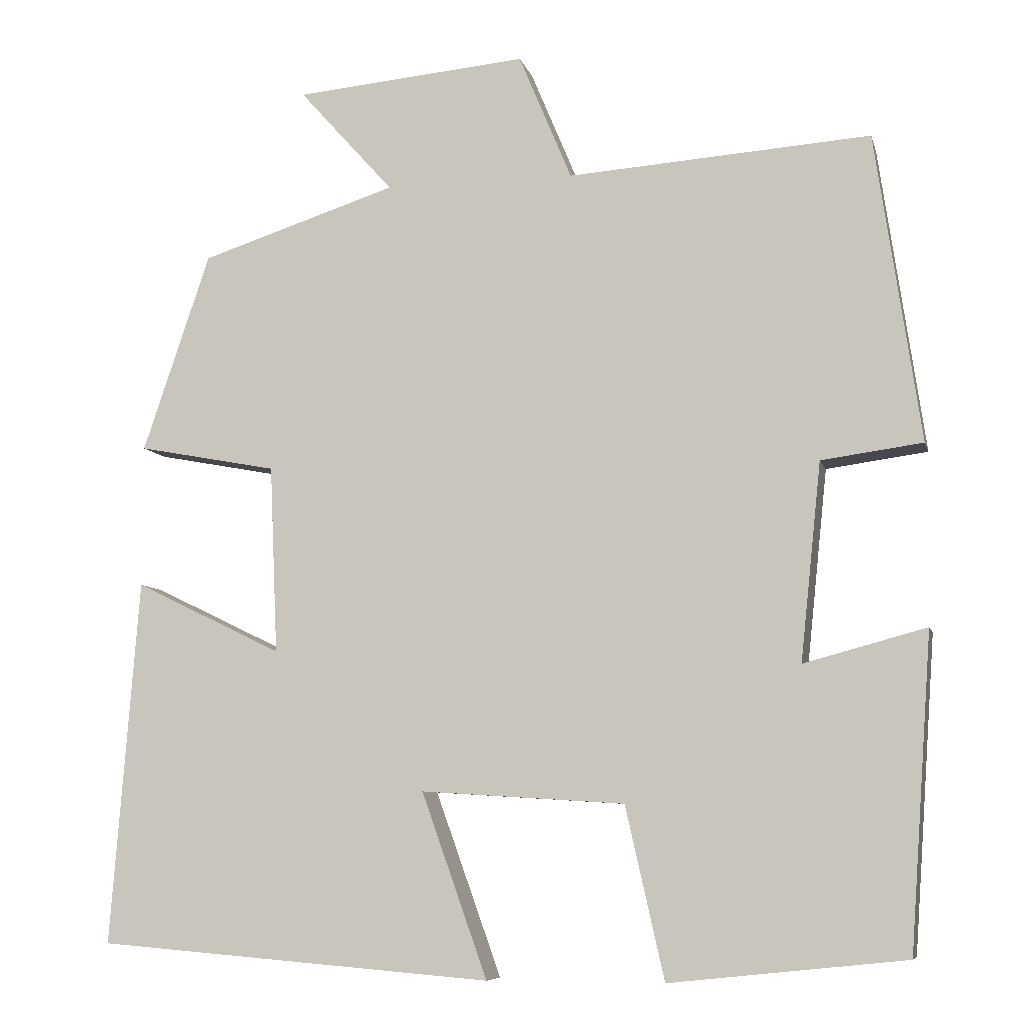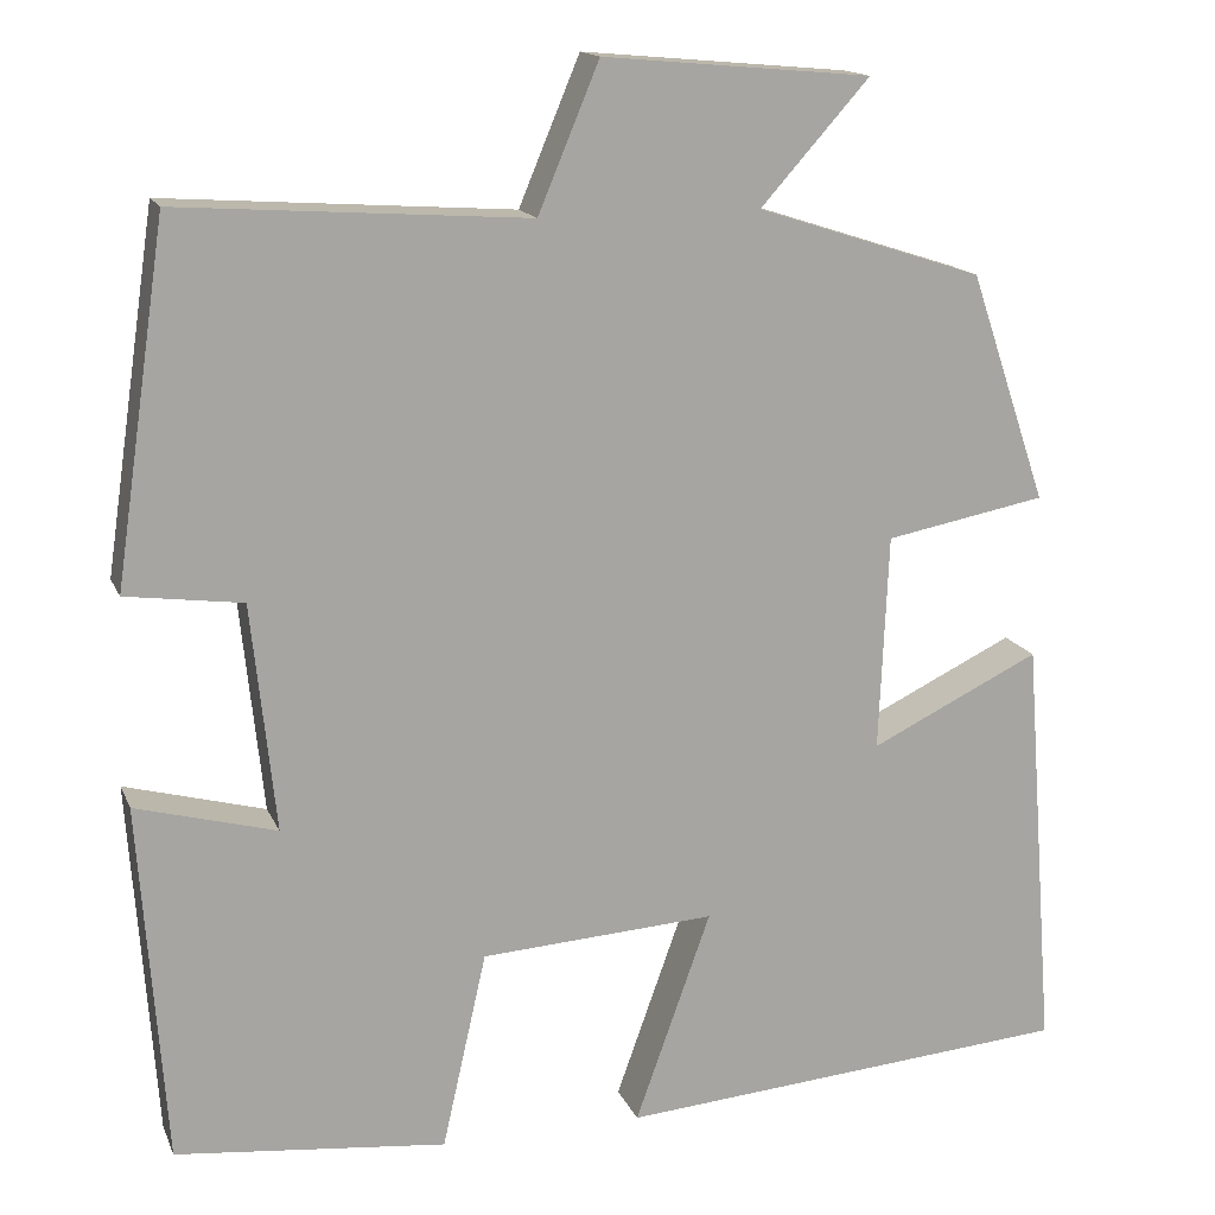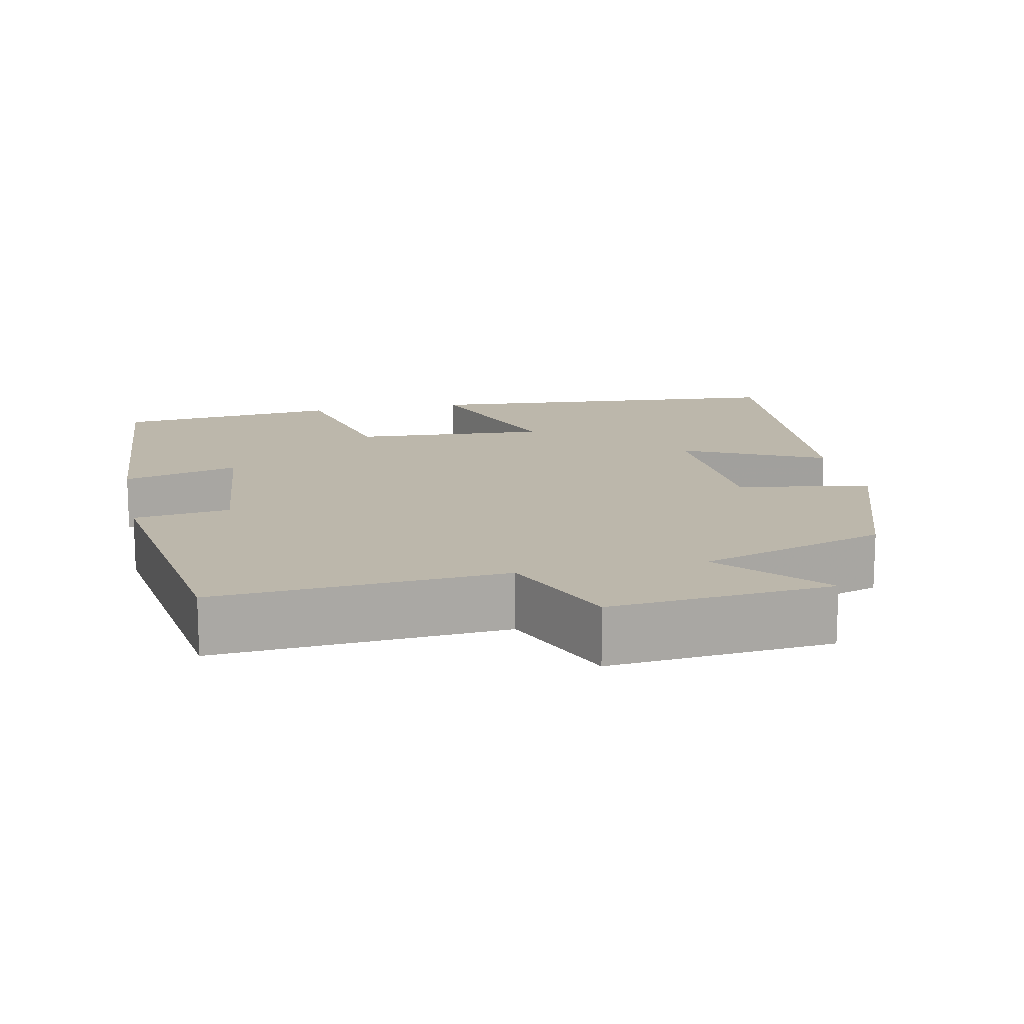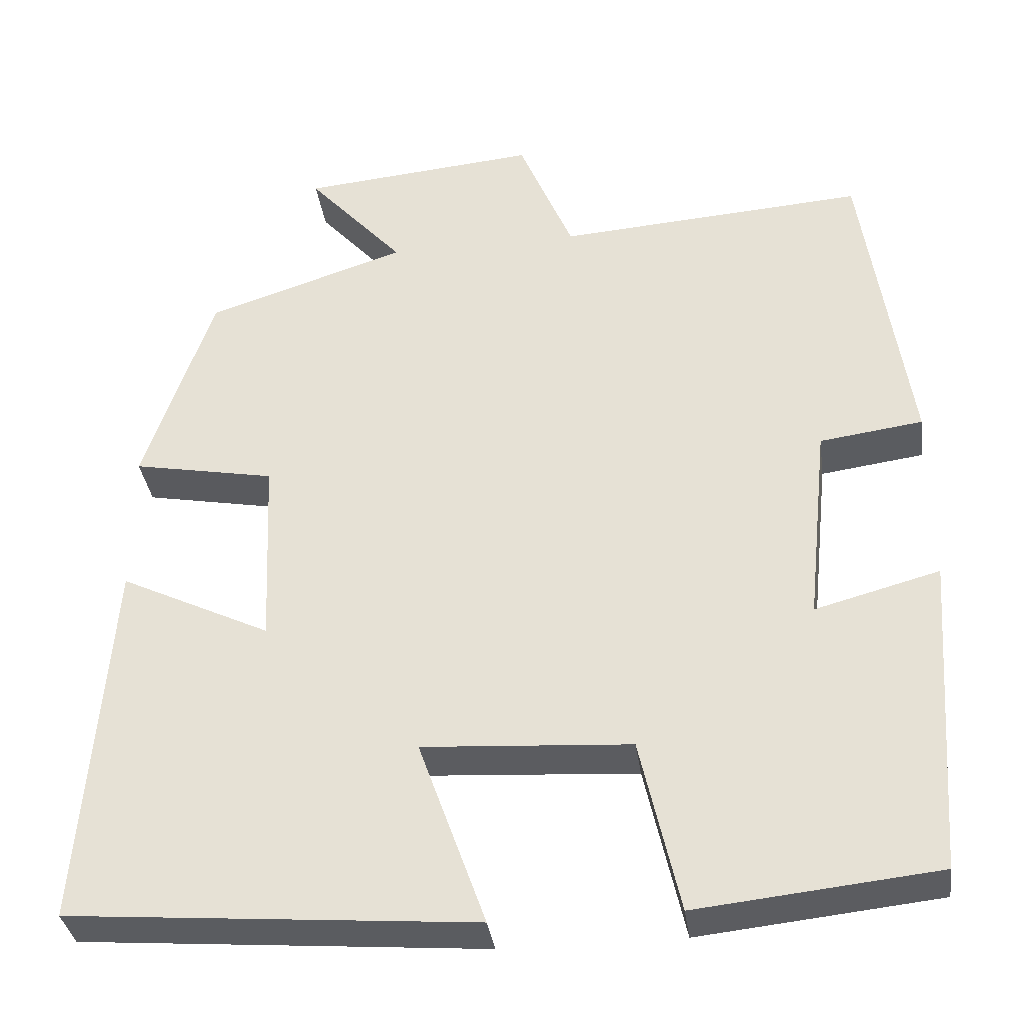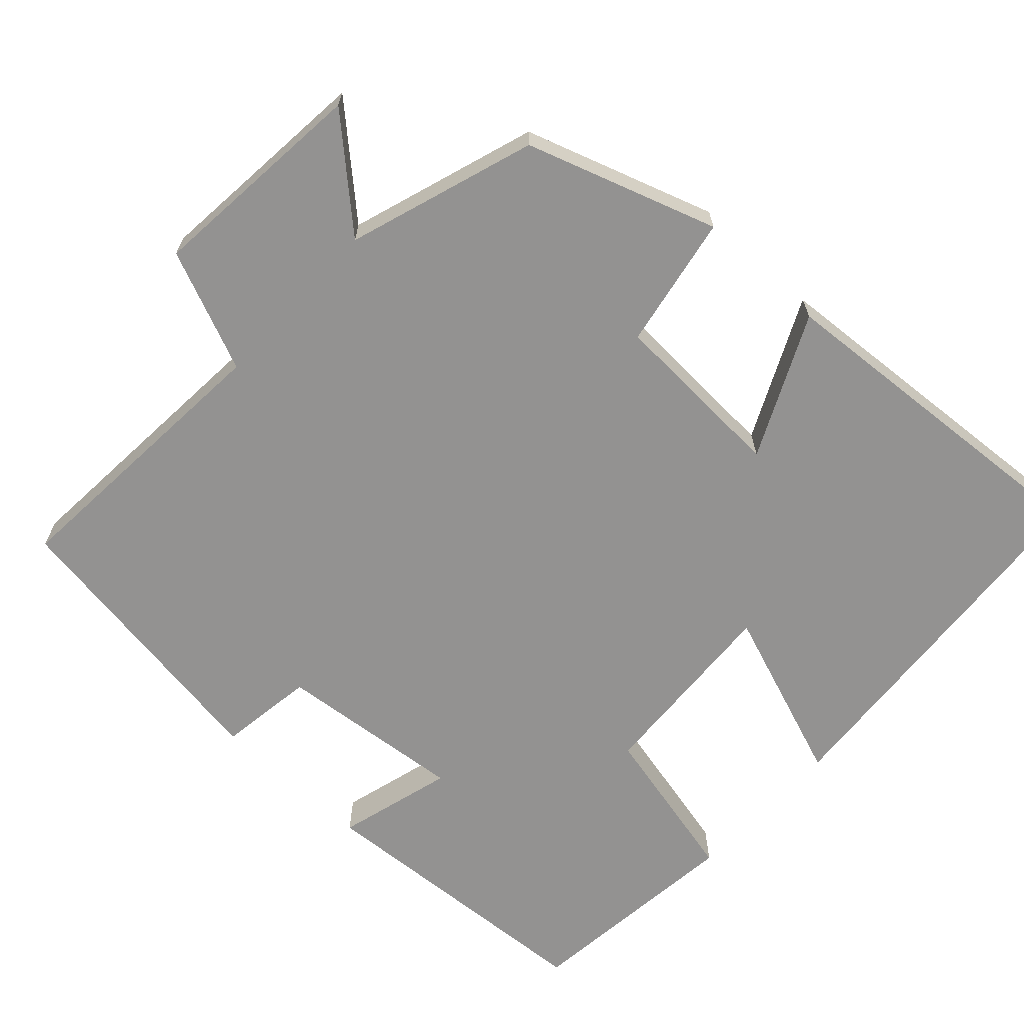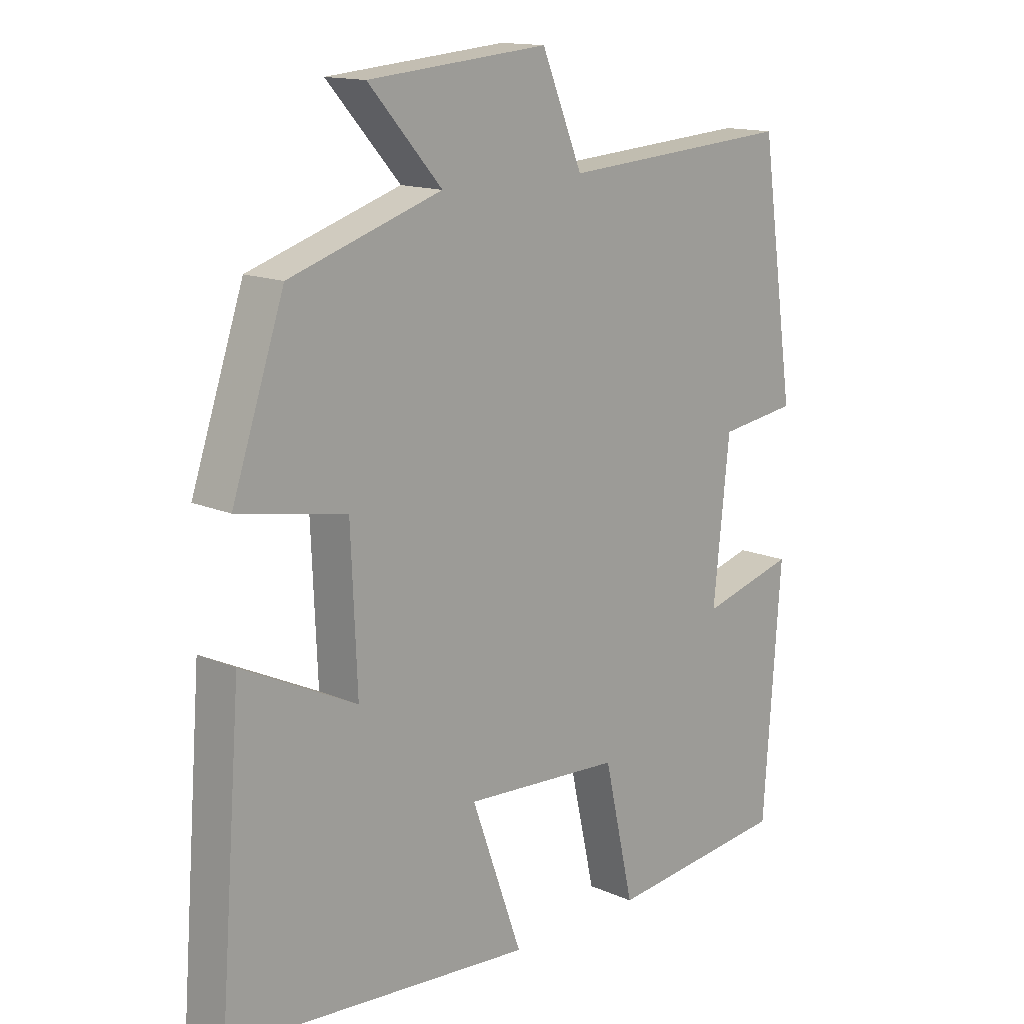
<metadata>
{"format":"obj","ext":"obj","renderer":"f3d","projection":"perspective","resolution":1024,"background":"white","views":[{"elev":-7.8,"azim":-166.6,"up":"+Z"},{"elev":15.4,"azim":-17.3,"up":"+Z"},{"elev":14.3,"azim":-11.9,"up":"+Y"},{"elev":-35.1,"azim":-172.2,"up":"+Z"},{"elev":-66.4,"azim":47.0,"up":"+Y"},{"elev":14.4,"azim":133.7,"up":"+Z"}]}
</metadata>
<code>
v 0.535 0.07 -0.46
v 0.041 0.07 -0.5
v 0.123 0.07 -0.271
v -0.131 0.07 -0.287
v -0.179 0.07 -0.5
v -0.472 0.07 -0.469
v -0.5 0.07 -0.08
v -0.348 0.07 -0.121
v -0.374 0.07 0.125
v -0.5 0.07 0.142
v -0.444 0.07 0.526
v -0.067 0.07 0.5
v -0.001 0.07 0.658
v 0.289 0.07 0.632
v 0.171 0.07 0.5
v 0.416 0.07 0.421
v 0.5 0.07 0.173
v 0.326 0.07 0.14
v 0.316 0.07 -0.094
v 0.5 0.07 -0.005
v 0.535 0 -0.46
v 0.041 0 -0.5
v 0.123 0 -0.271
v -0.131 0 -0.287
v -0.179 0 -0.5
v -0.472 0 -0.469
v -0.5 0 -0.08
v -0.348 0 -0.121
v -0.374 0 0.125
v -0.5 0 0.142
v -0.444 0 0.526
v -0.067 0 0.5
v -0.001 0 0.658
v 0.289 0 0.632
v 0.171 0 0.5
v 0.416 0 0.421
v 0.5 0 0.173
v 0.326 0 0.14
v 0.316 0 -0.094
v 0.5 0 -0.005
f 1 2 3
f 20 1 3
f 19 20 3
f 18 19 3 4
f 15 16 17 18
f 15 18 4
f 12 13 14 15
f 12 15 4
f 9 10 11 12
f 12 4 5
f 9 12 5
f 8 9 5
f 5 6 7 8
f 23 22 21
f 23 21 40
f 23 40 39
f 24 23 39 38
f 38 37 36 35
f 24 38 35
f 35 34 33 32
f 24 35 32
f 32 31 30 29
f 25 24 32
f 25 32 29
f 25 29 28
f 28 27 26 25
f 1 21 22 2
f 2 22 23 3
f 3 23 24 4
f 4 24 25 5
f 5 25 26 6
f 6 26 27 7
f 7 27 28 8
f 8 28 29 9
f 9 29 30 10
f 10 30 31 11
f 11 31 32 12
f 12 32 33 13
f 13 33 34 14
f 14 34 35 15
f 15 35 36 16
f 16 36 37 17
f 17 37 38 18
f 18 38 39 19
f 19 39 40 20
f 20 40 21 1

</code>
